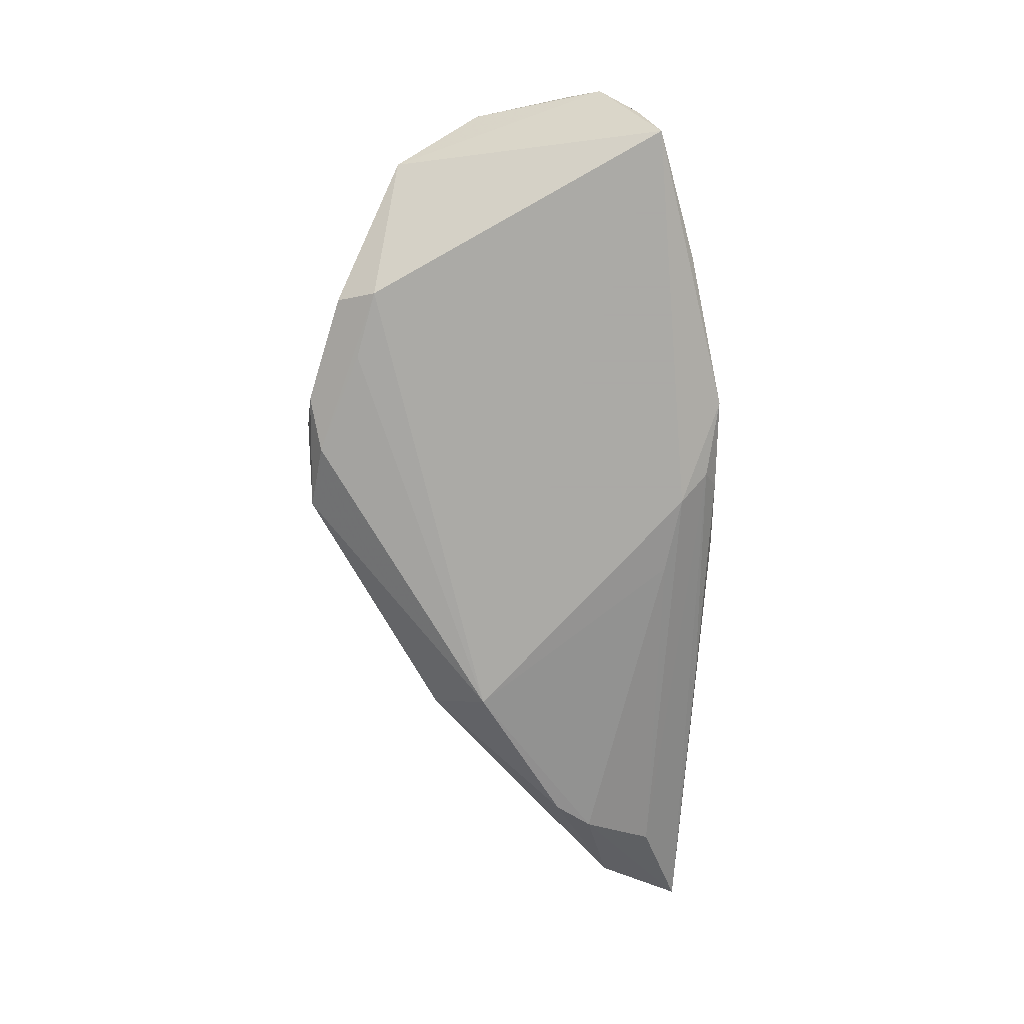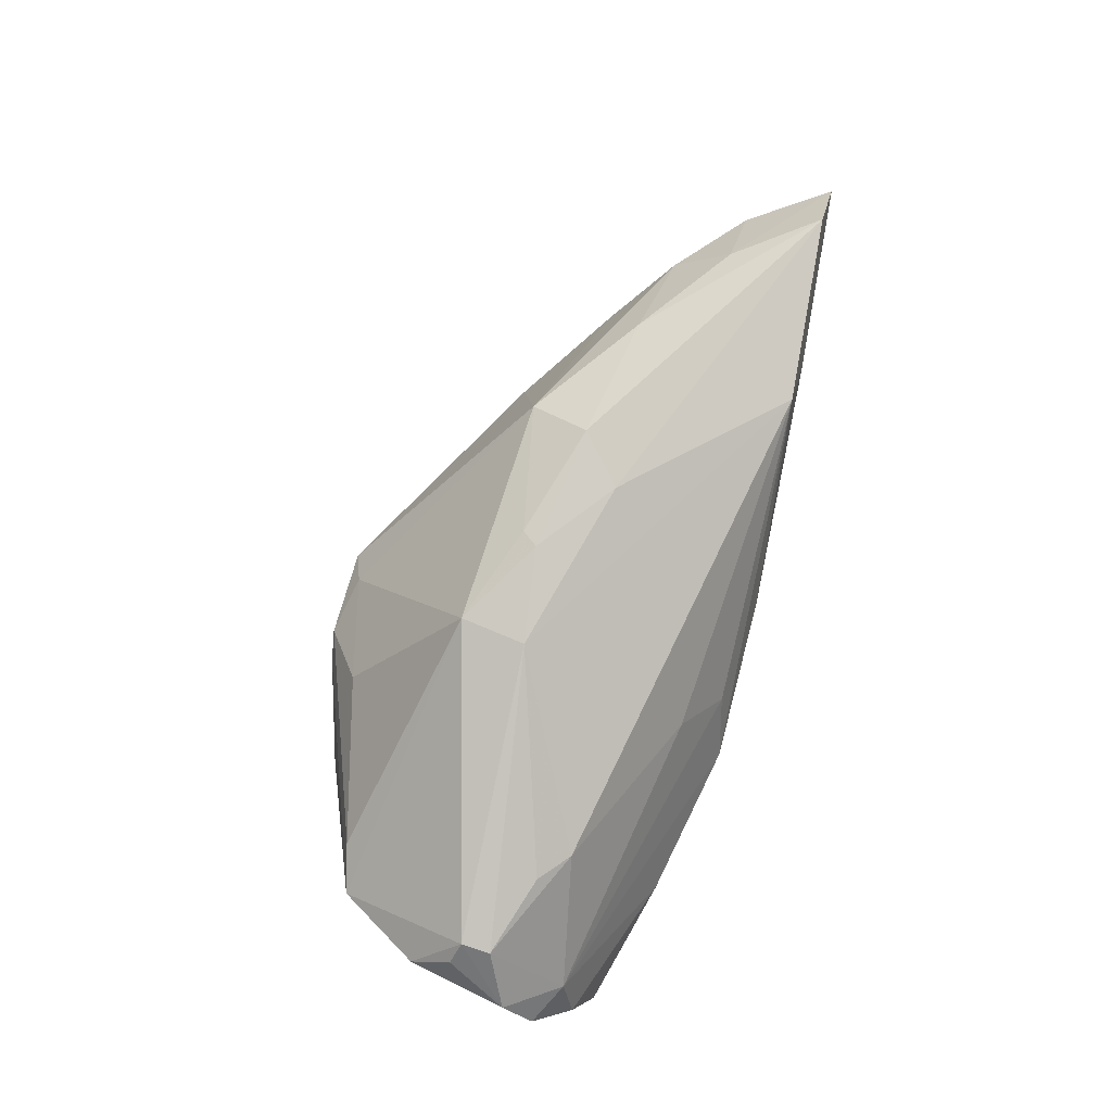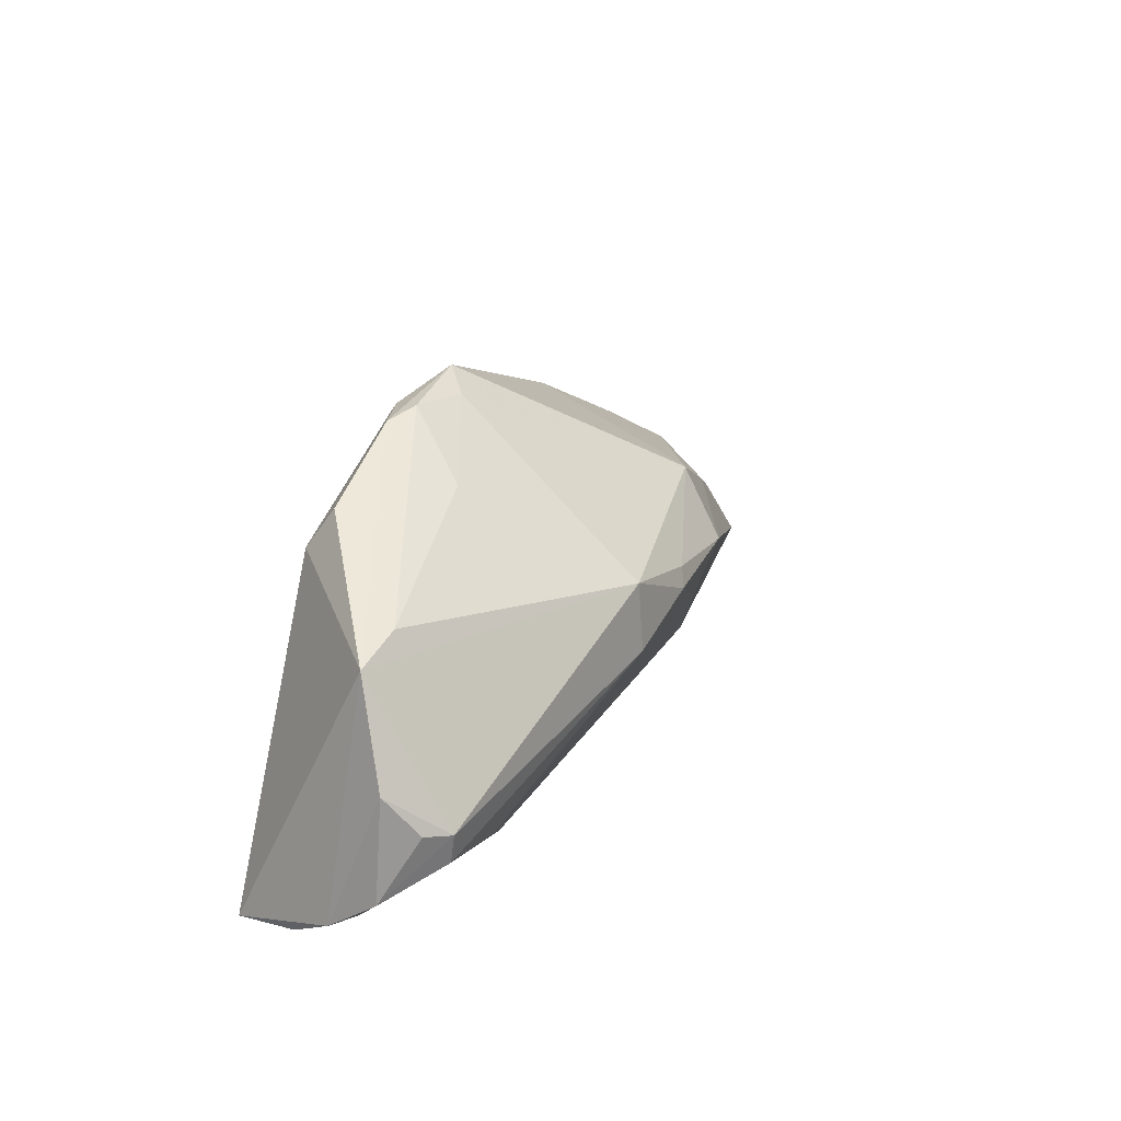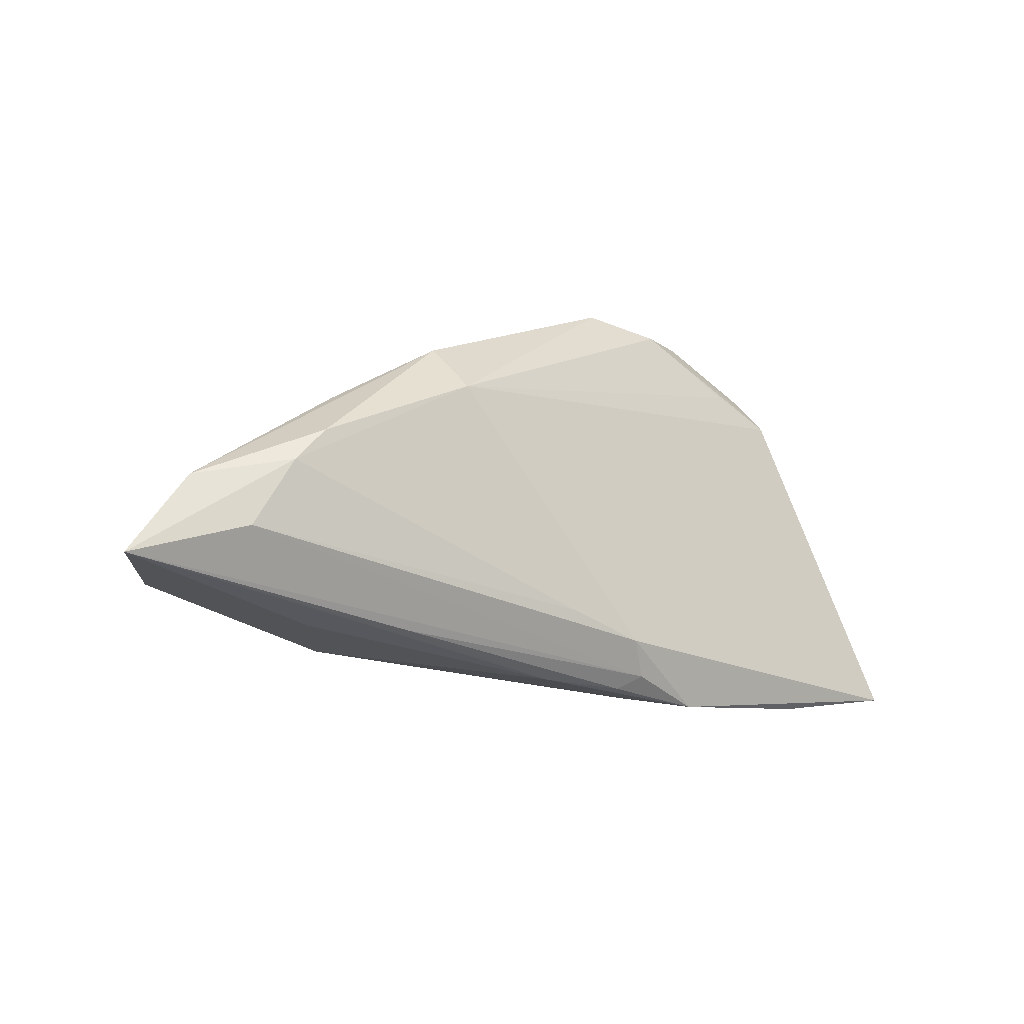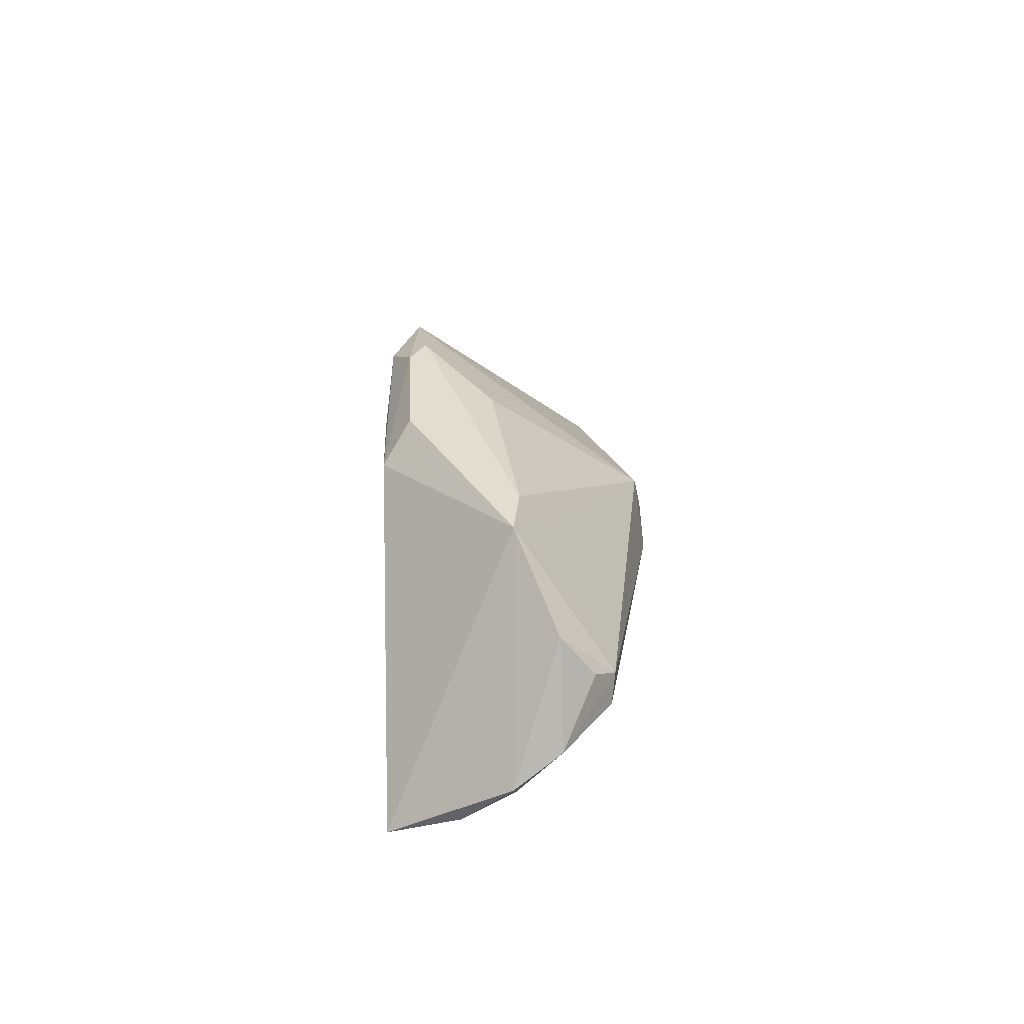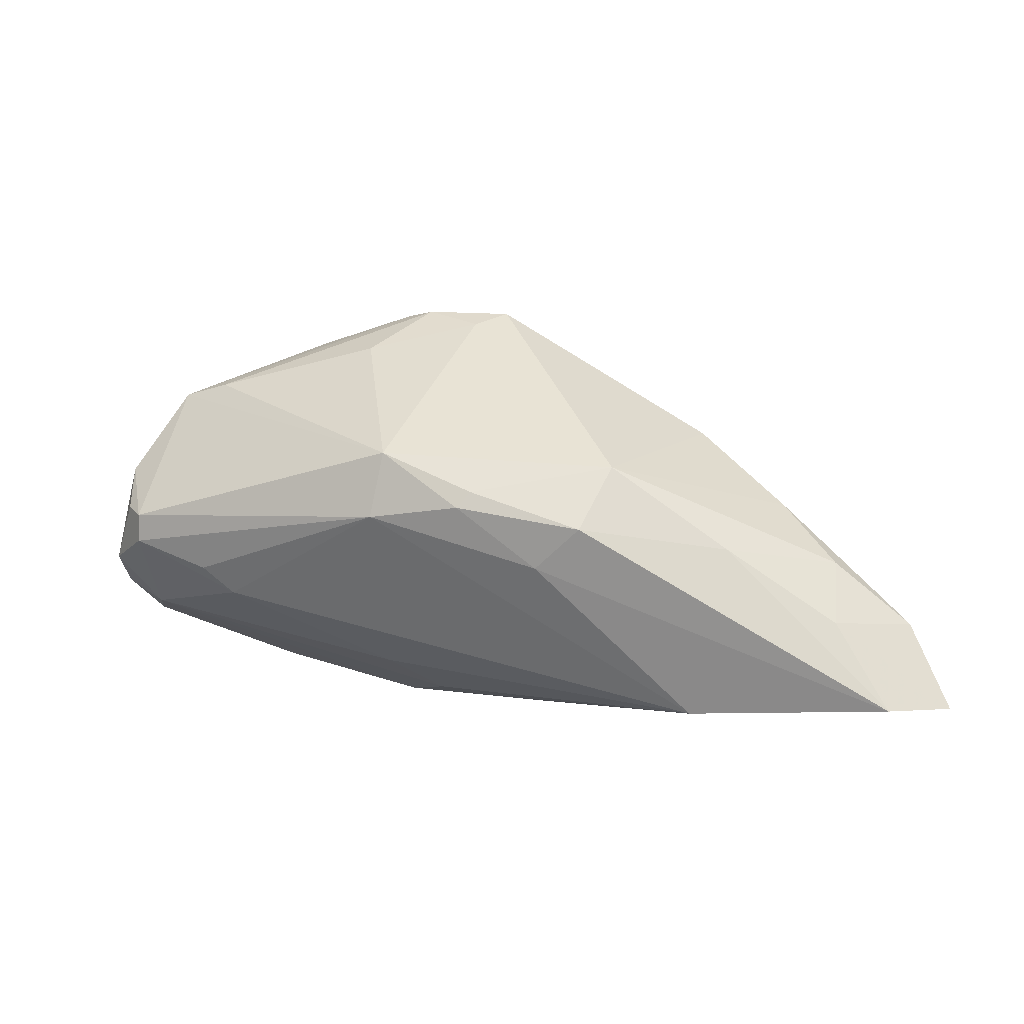
<metadata>
{"format":"obj","ext":"obj","renderer":"f3d","projection":"perspective","resolution":1024,"background":"white","views":[{"elev":-75.7,"azim":-90.3,"up":"+Z"},{"elev":78.5,"azim":-76.1,"up":"+Z"},{"elev":33.3,"azim":-68.2,"up":"+Y"},{"elev":-26.2,"azim":138.4,"up":"+Y"},{"elev":19.6,"azim":-93.2,"up":"+Y"},{"elev":4.8,"azim":15.2,"up":"+Y"}]}
</metadata>
<code>
v -0.0552 -0.008042 0.0001831
v -0.001672 0.03091 -0.00628
v -0.0133 0.03226 -0.01074
v -0.05259 -0.01301 -0.005828
v -0.05042 -0.01565 -0.01448
v -0.0009239 -0.02491 -0.009462
v 0.0003203 -0.01981 -0.01448
v 0.01405 -0.002268 0.01952
v 0.02038 0.00325 0.02073
v 0.06822 -0.0217 0.002809
v -0.00632 -0.02318 -0.003726
v -0.0514 0.009286 0.005734
v -0.05425 -0.003908 0.005941
v -0.01977 0.02529 -0.01388
v 0.04444 0.005108 -0.004226
v -0.02858 0.02285 -0.01418
v 0.03379 -0.02249 0.01151
v -0.01209 -0.01828 0.003494
v 0.06245 -0.01076 -0.0008491
v -0.006458 0.03065 -0.01288
v -0.009005 0.004272 0.02051
v -0.01613 0.02732 -0.0003953
v -0.02715 0.02808 -0.01087
v -0.04974 -0.01103 0.0009091
v 0.03077 -0.02351 -0.004056
v 0.052 -0.007861 -0.007878
v 0.05319 -0.009692 0.008693
v 0.0319 0.01495 -0.009278
v 0.04867 -0.003117 -0.009256
v -0.003012 -0.02334 -0.01206
v 0.002208 0.03243 -0.009336
v 0.04107 -0.02325 0.003626
v 0.005339 0.007972 0.02056
v -0.03323 -0.008005 0.01156
v 0.003606 0.005874 0.02141
v 0.05235 -0.002268 0.001449
v 0.02352 0.01125 0.01464
v -0.0476 0.003058 0.01255
v -0.03342 -0.02052 -0.01204
v 0.04295 -0.02308 -0.001163
v -0.01302 -0.02498 -0.01115
v 0.0555 -0.01677 -0.004603
v 0.008801 -0.02498 -0.005801
v -0.04487 0.02036 0.0007746
v -0.007504 0.01303 0.01929
v 0.01043 -0.01777 -0.01319
v 0.03016 0.00792 -0.01448
v -0.03842 0.02191 0.00184
v 0.06051 -0.02101 0.01071
v 0.03893 0.0002527 0.01221
v -0.009349 0.03282 -0.008677
v -0.03731 -0.004394 0.01287
v -0.05022 0.004061 0.009992
v -0.04785 -0.0007937 0.01218
f 19 29 28
f 30 42 10
f 7 42 30
f 47 7 5
f 28 29 47
f 47 31 28
f 16 47 5
f 14 47 16
f 51 48 22
f 28 31 37
f 44 12 38
f 23 16 44
f 44 16 5
f 5 1 44
f 44 1 12
f 22 48 45
f 45 44 38
f 48 44 45
f 13 1 24
f 12 1 13
f 17 49 8
f 8 49 9
f 4 1 5
f 24 1 4
f 26 47 29
f 10 42 26
f 26 19 10
f 29 19 26
f 32 43 10
f 17 43 32
f 10 49 32
f 32 49 17
f 10 43 40
f 25 30 10
f 6 30 25
f 10 40 25
f 25 43 6
f 25 40 43
f 18 11 17
f 24 11 18
f 17 34 18
f 18 34 24
f 41 43 17
f 17 11 41
f 6 43 41
f 41 30 6
f 5 7 41
f 7 30 41
f 41 11 24
f 20 47 14
f 31 47 20
f 14 16 20
f 48 51 3
f 3 44 48
f 23 44 3
f 3 16 23
f 3 20 16
f 3 51 31
f 31 20 3
f 38 13 54
f 24 34 54
f 54 13 24
f 9 37 33
f 37 45 33
f 2 37 31
f 2 45 37
f 31 51 2
f 2 51 22
f 22 45 2
f 38 12 53
f 53 13 38
f 12 13 53
f 46 42 7
f 46 26 42
f 7 47 46
f 47 26 46
f 24 4 39
f 39 41 24
f 39 4 5
f 5 41 39
f 28 37 15
f 37 36 15
f 15 19 28
f 15 36 19
f 19 36 27
f 10 19 27
f 27 49 10
f 52 54 34
f 50 36 37
f 50 27 36
f 49 27 50
f 9 49 50
f 50 37 9
f 21 52 34
f 54 52 21
f 21 34 17
f 17 8 21
f 21 45 38
f 38 54 21
f 35 8 9
f 35 21 8
f 9 33 35
f 35 33 45
f 45 21 35

</code>
